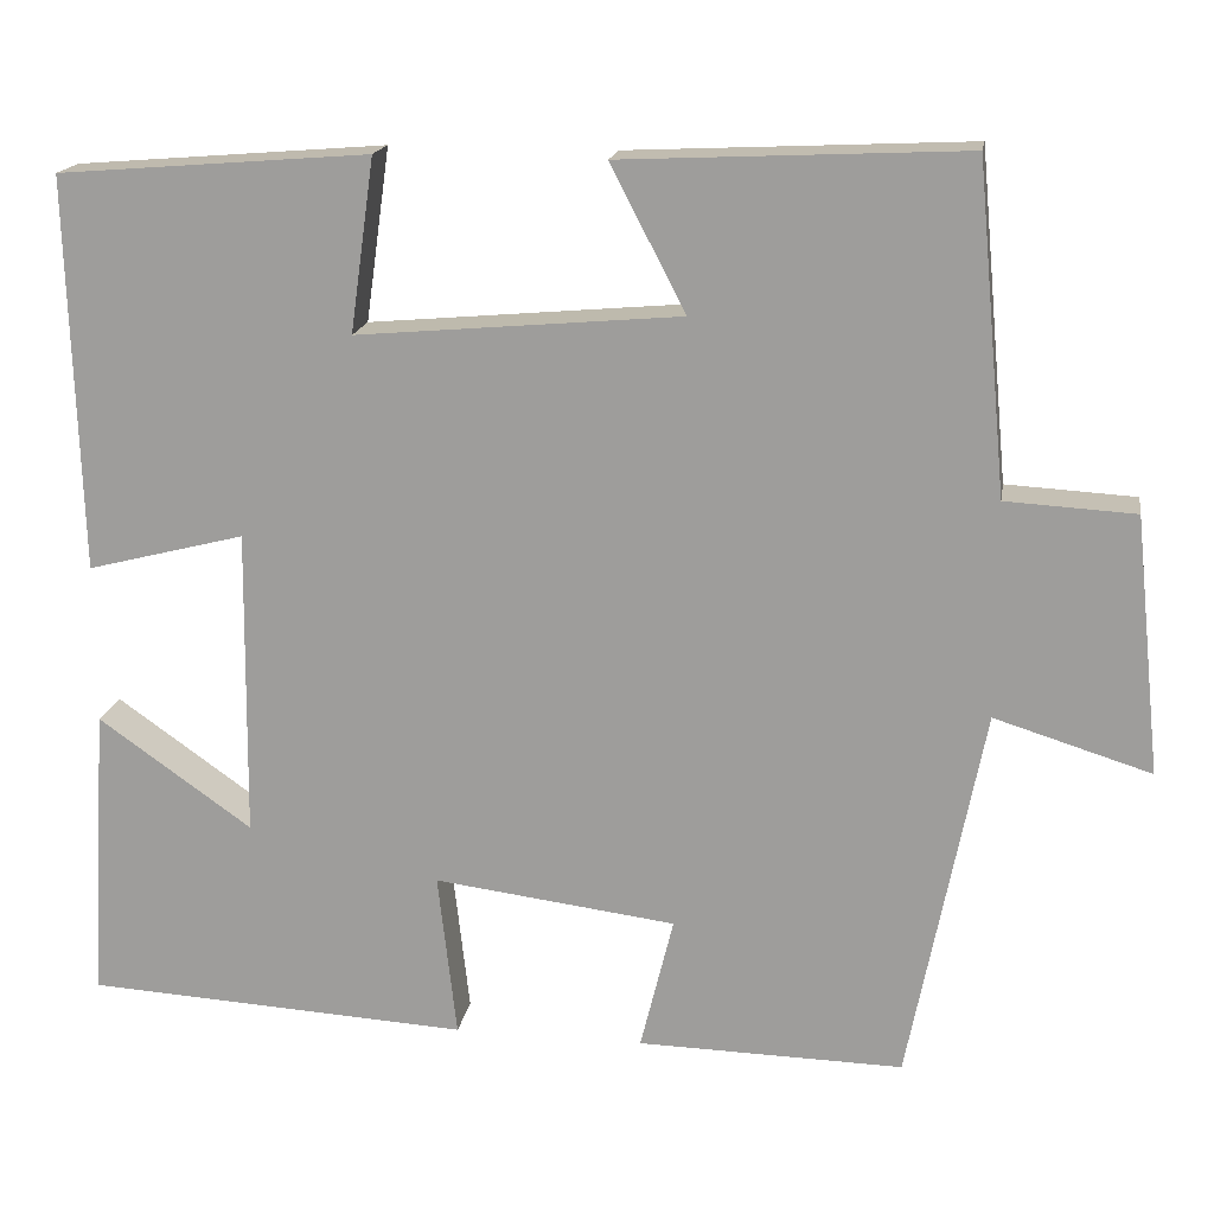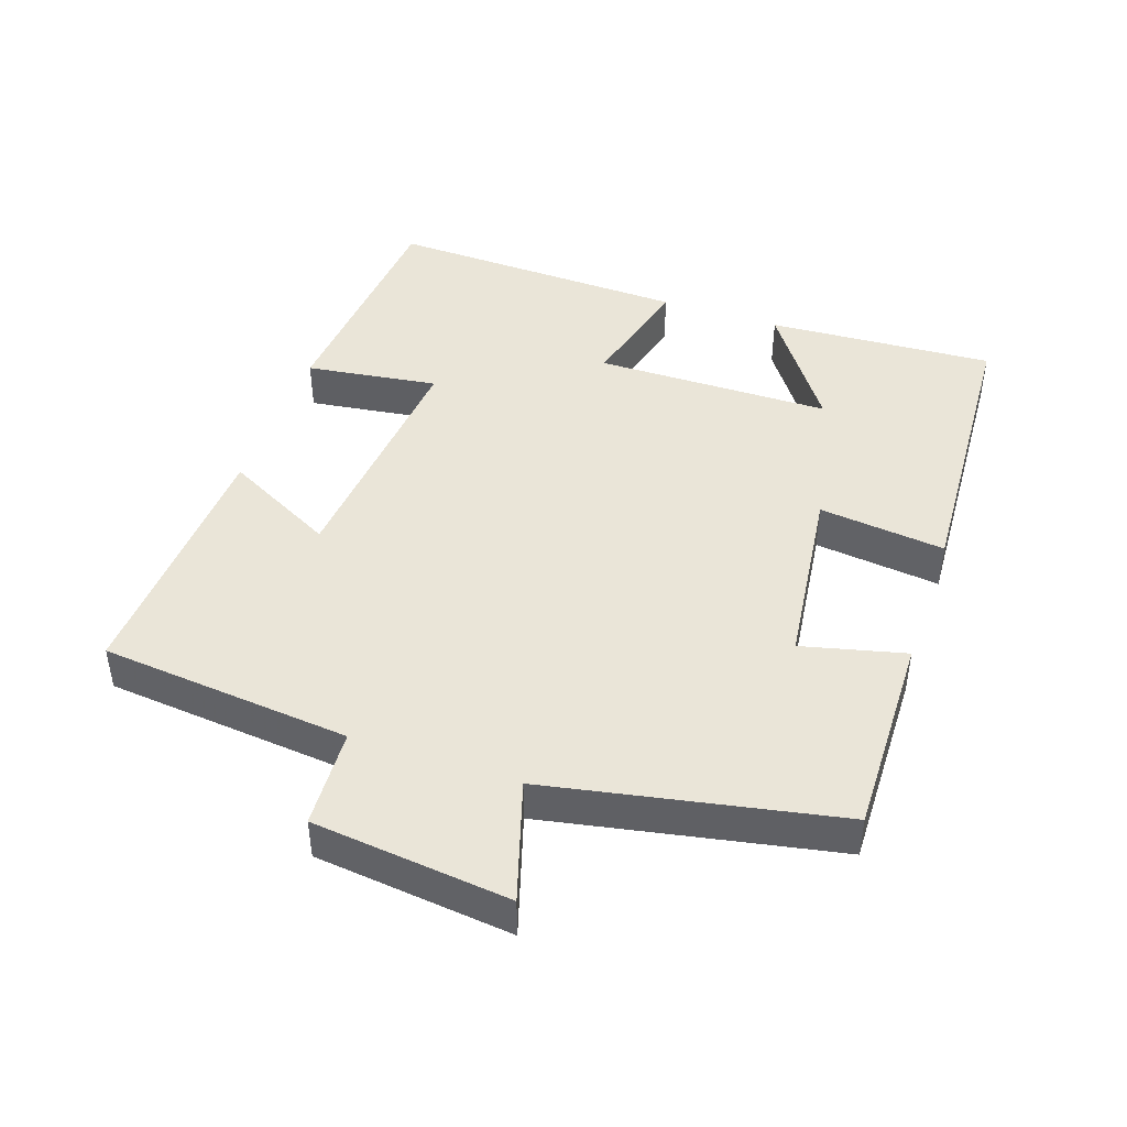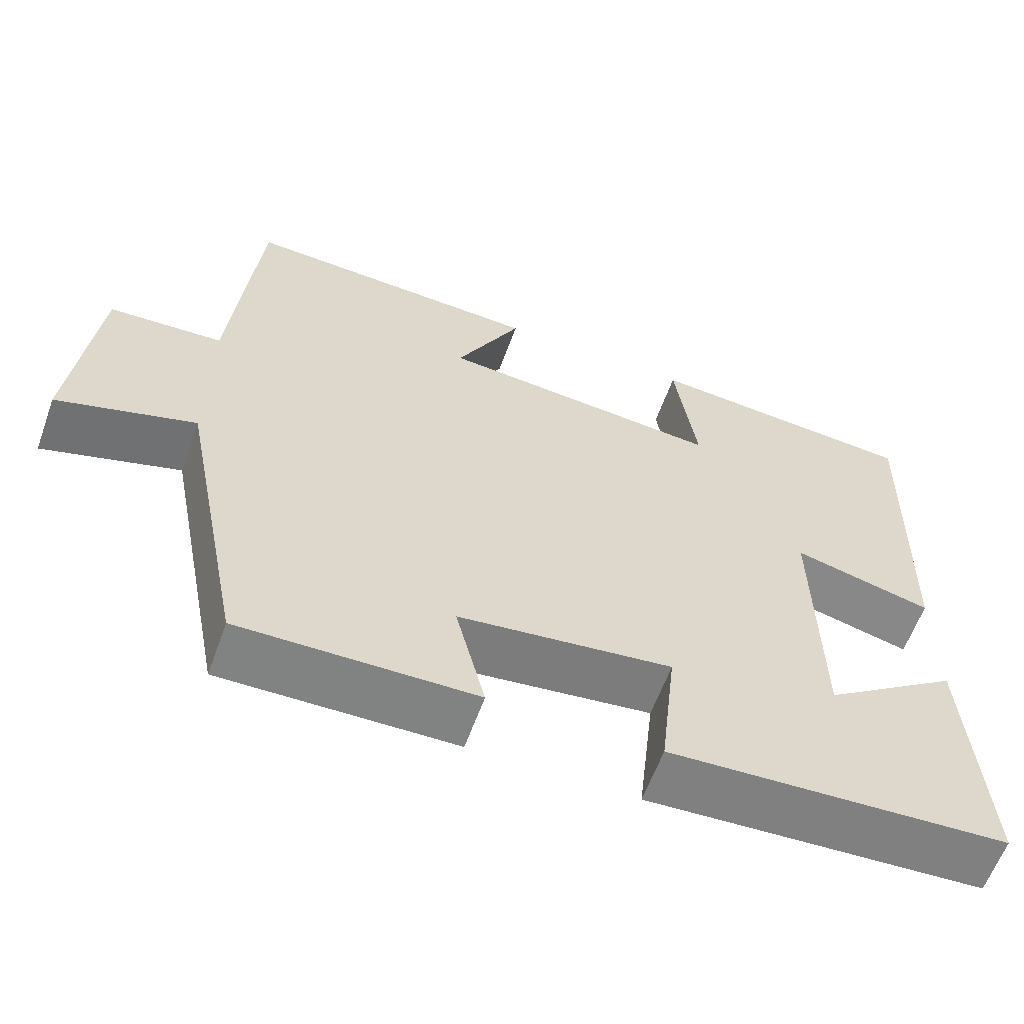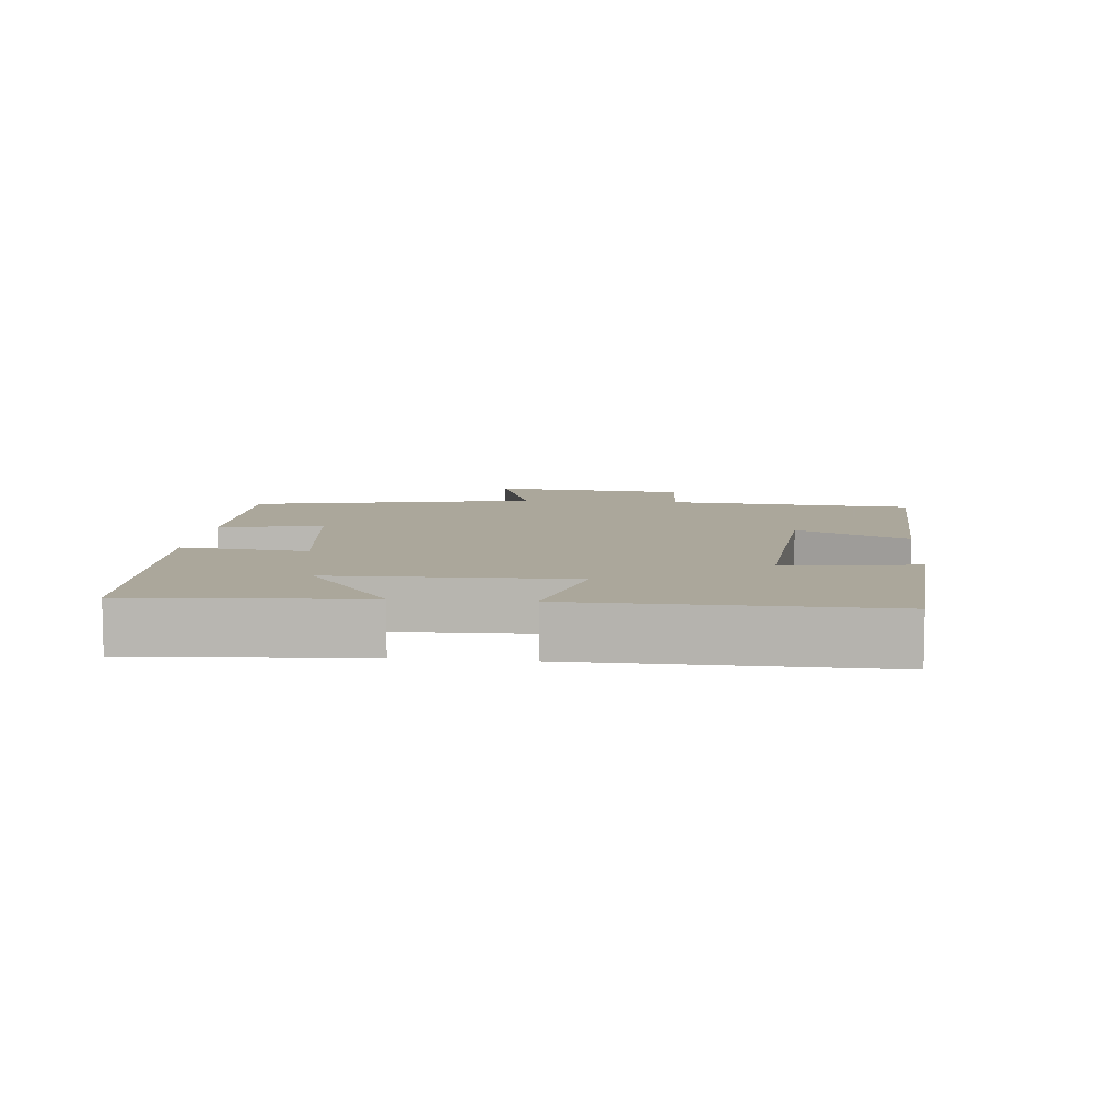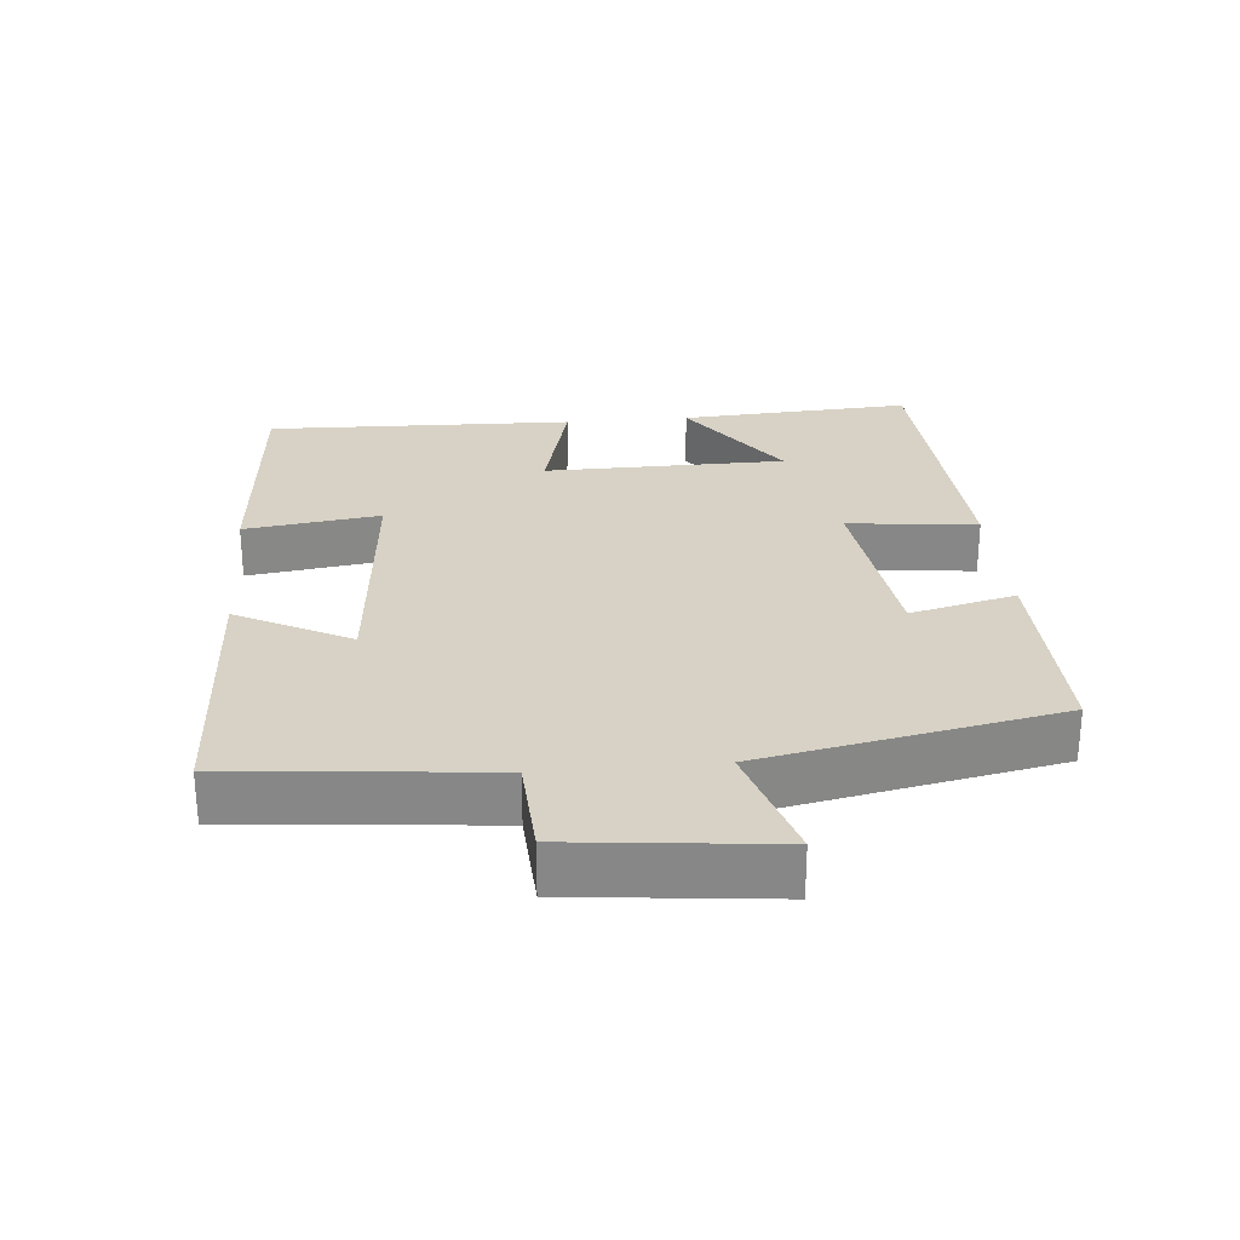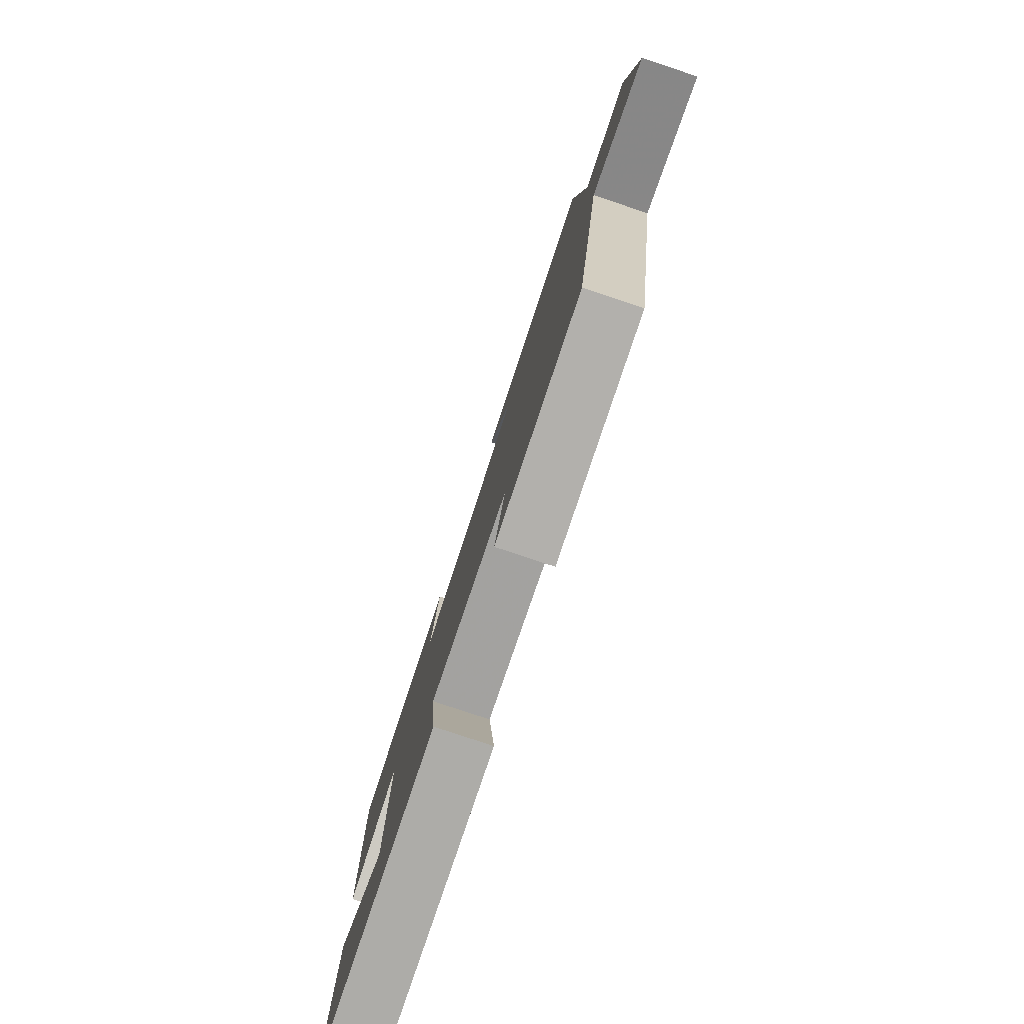
<metadata>
{"format":"obj","ext":"obj","renderer":"f3d","projection":"perspective","resolution":1024,"background":"white","views":[{"elev":17.3,"azim":9.3,"up":"+Z"},{"elev":44.6,"azim":109.0,"up":"+Y"},{"elev":-60.9,"azim":160.2,"up":"+Z"},{"elev":8.2,"azim":-84.9,"up":"+Y"},{"elev":27.5,"azim":84.9,"up":"+Y"},{"elev":-79.8,"azim":71.6,"up":"+Z"}]}
</metadata>
<code>
v -0.513 0.07 0.472
v -0.166 0.07 0.5
v -0.193 0.07 0.307
v 0.167 0.07 0.339
v 0.084 0.07 0.5
v 0.466 0.07 0.518
v 0.5 0.07 0.154
v 0.644 0.07 0.146
v 0.674 0.07 -0.14
v 0.5 0.07 -0.086
v 0.417 0.07 -0.506
v 0.121 0.07 -0.5
v 0.158 0.07 -0.35
v -0.112 0.07 -0.316
v -0.091 0.07 -0.5
v -0.52 0.07 -0.476
v -0.5 0.07 -0.145
v -0.328 0.07 -0.266
v -0.324 0.07 0.078
v -0.5 0.07 0.033
v -0.513 0 0.472
v -0.166 0 0.5
v -0.193 0 0.307
v 0.167 0 0.339
v 0.084 0 0.5
v 0.466 0 0.518
v 0.5 0 0.154
v 0.644 0 0.146
v 0.674 0 -0.14
v 0.5 0 -0.086
v 0.417 0 -0.506
v 0.121 0 -0.5
v 0.158 0 -0.35
v -0.112 0 -0.316
v -0.091 0 -0.5
v -0.52 0 -0.476
v -0.5 0 -0.145
v -0.328 0 -0.266
v -0.324 0 0.078
v -0.5 0 0.033
f 19 20 1 2
f 18 19 2 3
f 15 16 17 18
f 14 15 18 3
f 13 14 3 4
f 10 11 12 13
f 10 13 4
f 7 8 9 10
f 6 7 10
f 4 5 6 10
f 22 21 40 39
f 23 22 39 38
f 38 37 36 35
f 23 38 35 34
f 24 23 34 33
f 33 32 31 30
f 24 33 30
f 30 29 28 27
f 30 27 26
f 30 26 25 24
f 1 21 22 2
f 2 22 23 3
f 3 23 24 4
f 4 24 25 5
f 5 25 26 6
f 6 26 27 7
f 7 27 28 8
f 8 28 29 9
f 9 29 30 10
f 10 30 31 11
f 11 31 32 12
f 12 32 33 13
f 13 33 34 14
f 14 34 35 15
f 15 35 36 16
f 16 36 37 17
f 17 37 38 18
f 18 38 39 19
f 19 39 40 20
f 20 40 21 1

</code>
